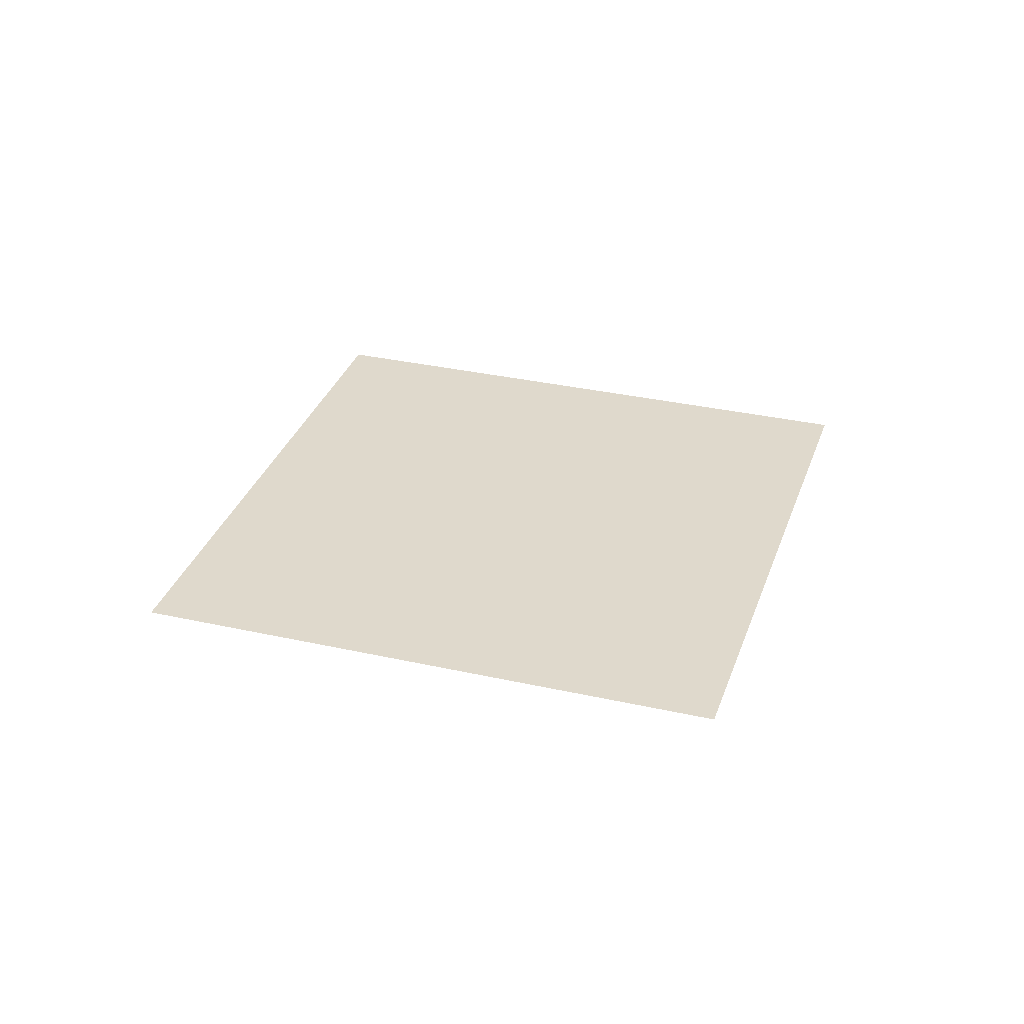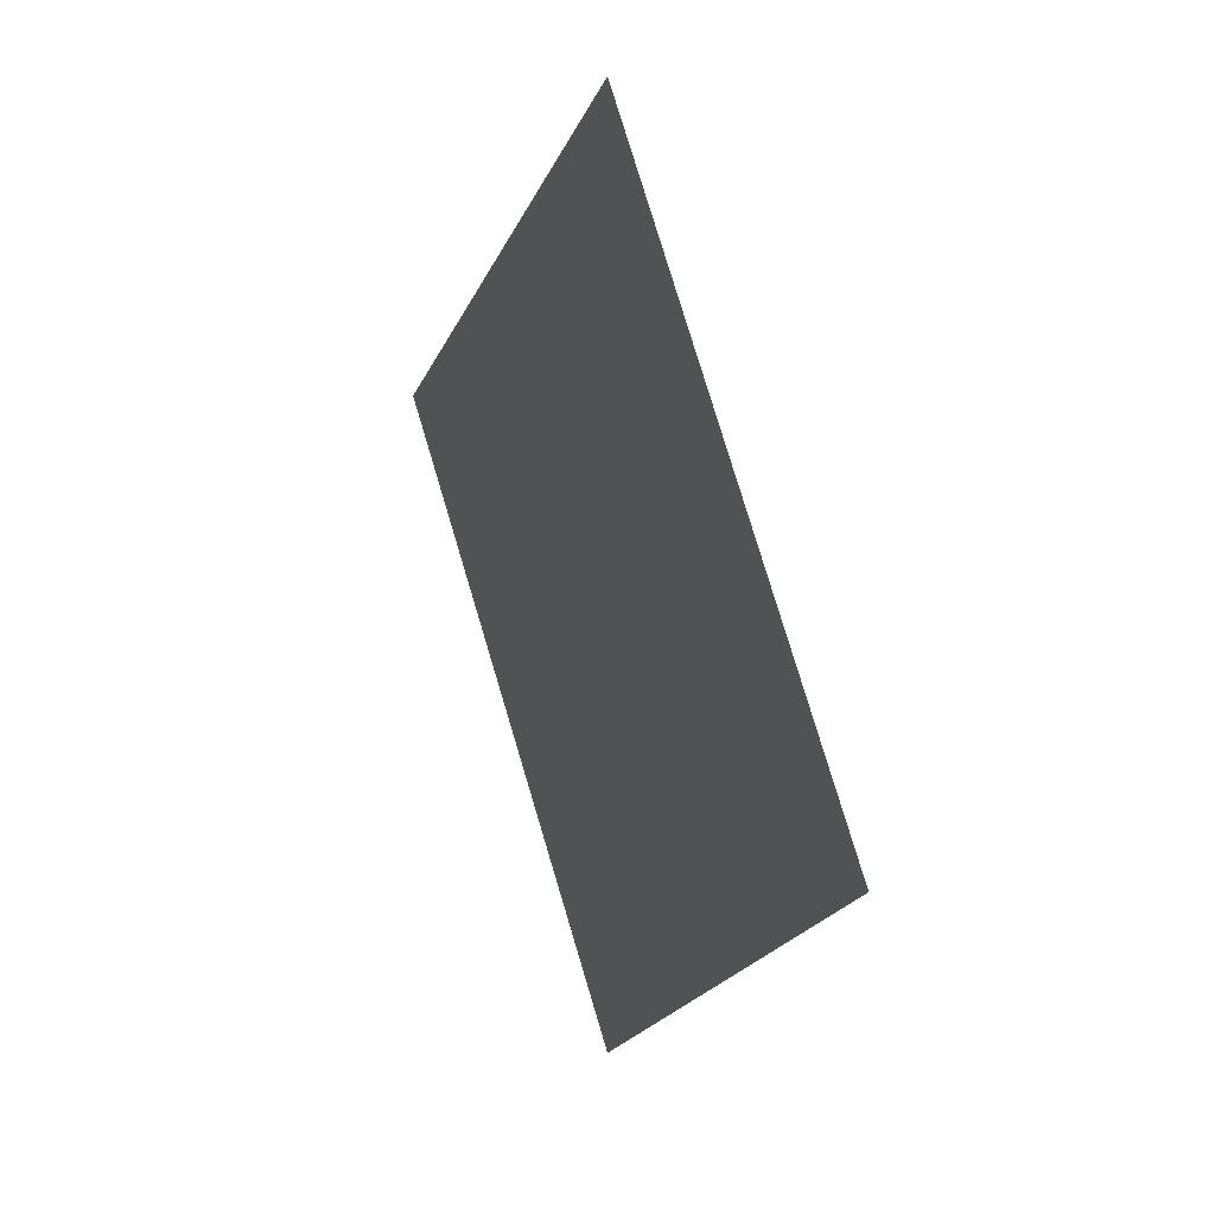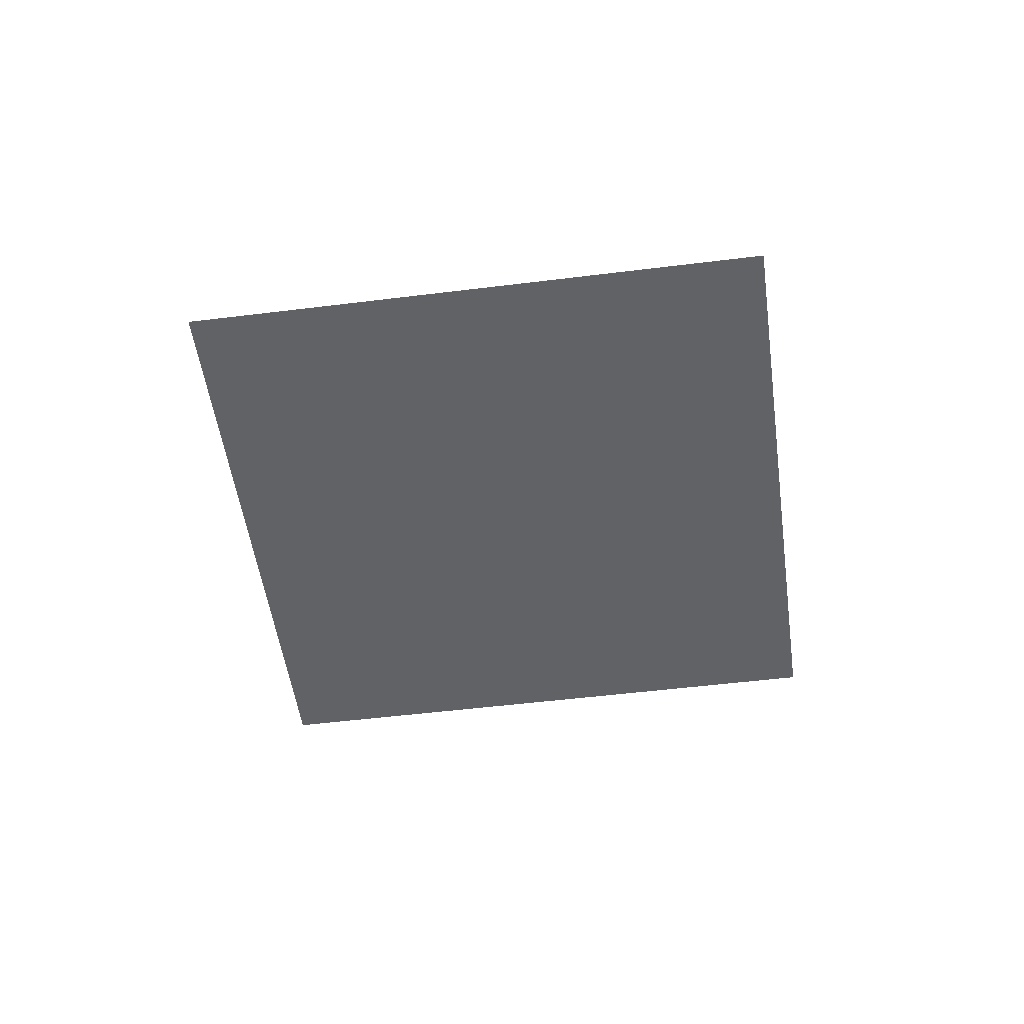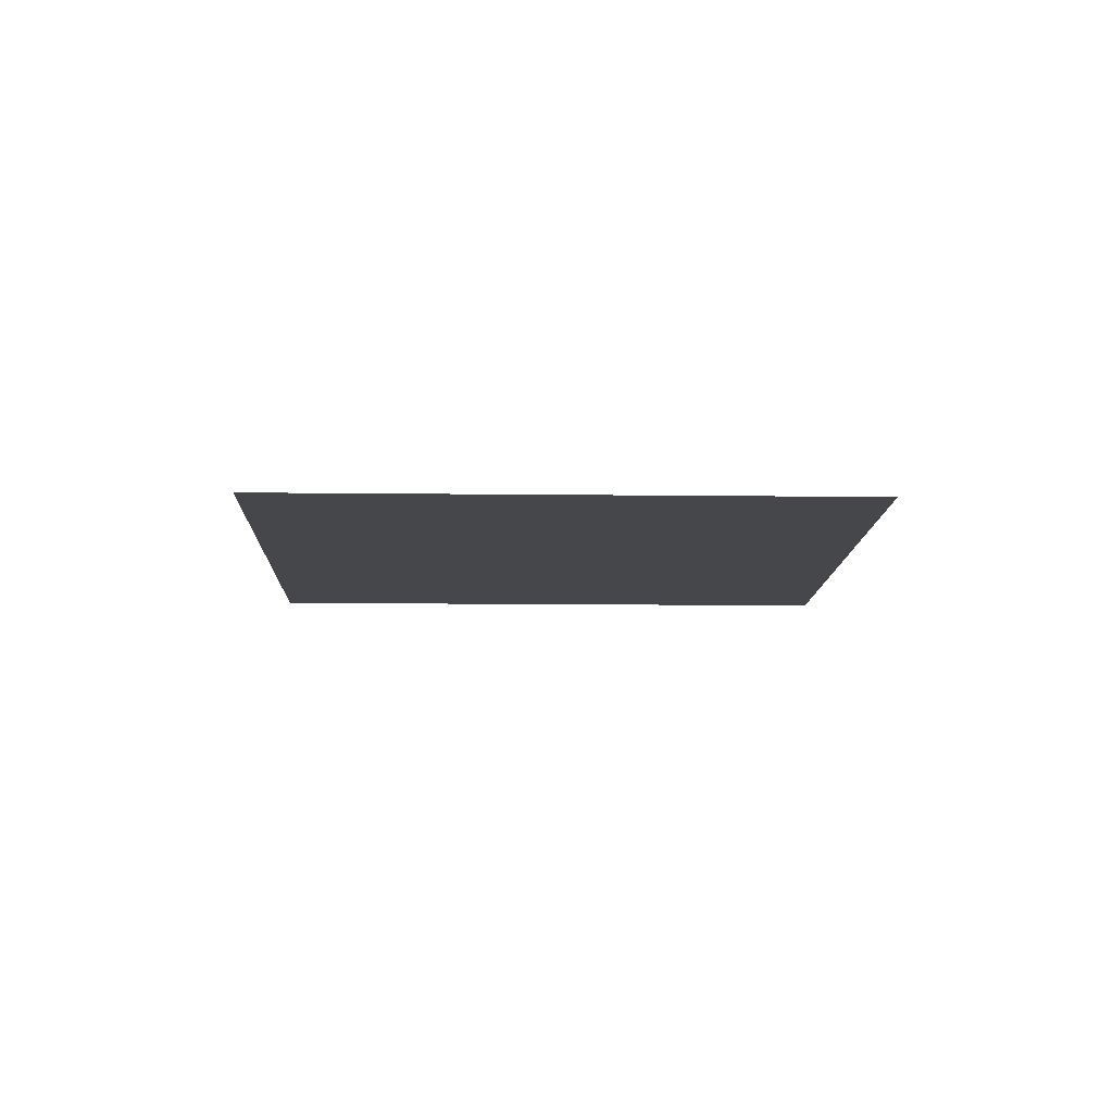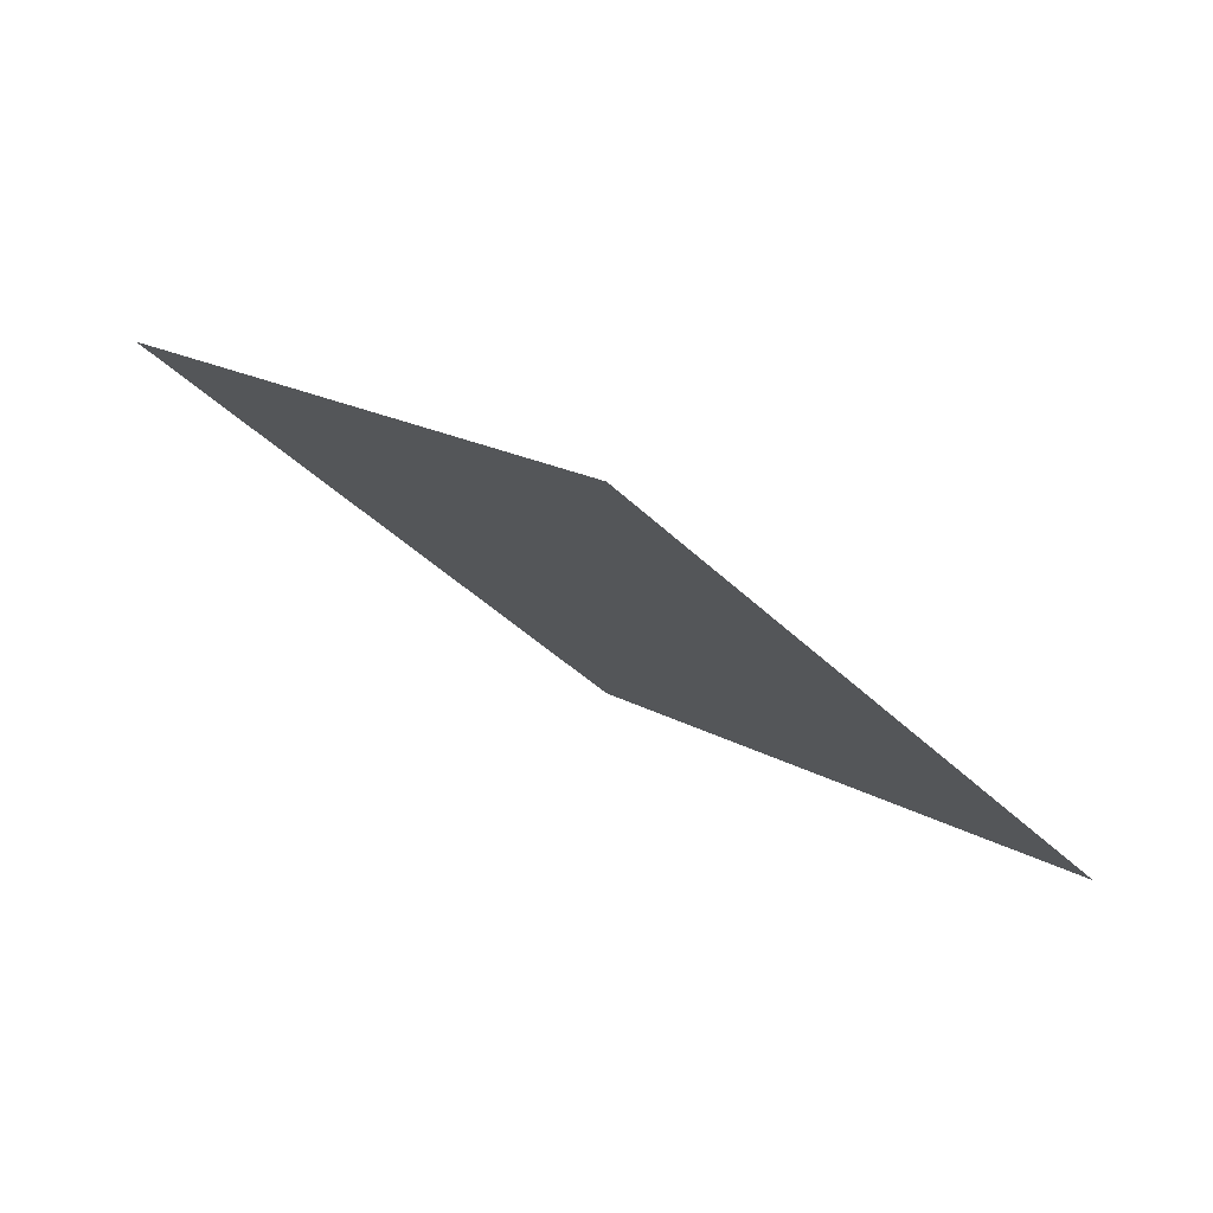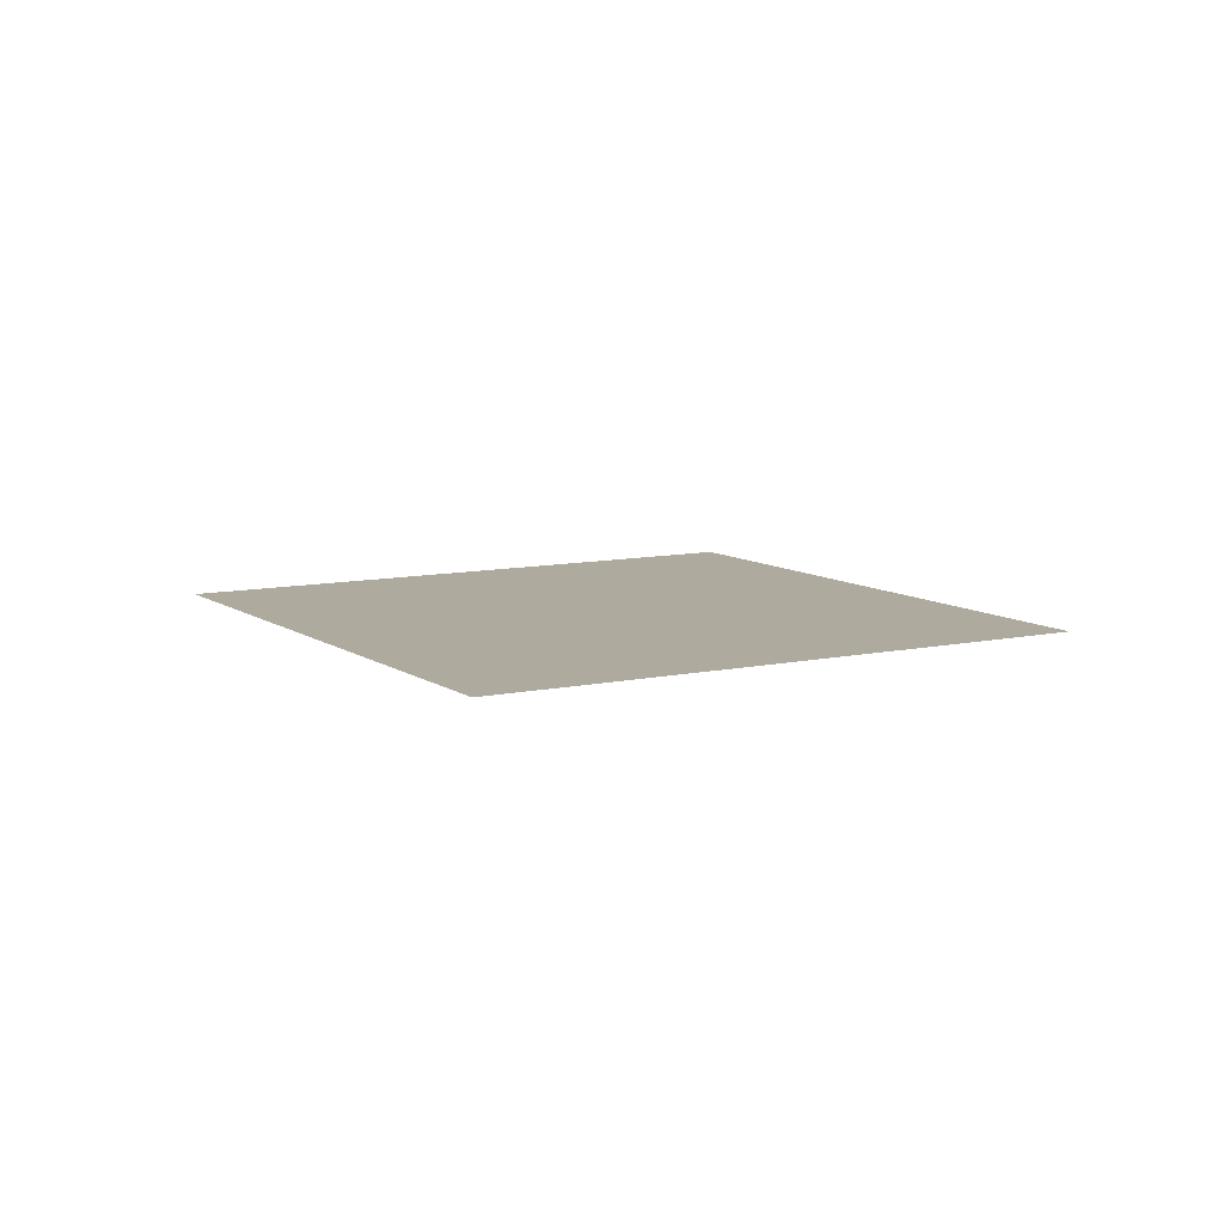
<metadata>
{"format":"obj","ext":"obj","renderer":"f3d","projection":"perspective","resolution":1024,"background":"white","views":[{"elev":32.3,"azim":152.5,"up":"+Y"},{"elev":28.7,"azim":66.2,"up":"+Z"},{"elev":-50.7,"azim":-37.2,"up":"+Y"},{"elev":-10.7,"azim":133.2,"up":"+Y"},{"elev":79.3,"azim":29.8,"up":"+Z"},{"elev":9.3,"azim":14.8,"up":"+Y"}]}
</metadata>
<code>
v 1.414 0.1076 0
v -1.414 0.1076 -0
v -0 0.1076 1.414
v 0 0.1076 -1.414
f 1 2 3
f 1 4 2

</code>
